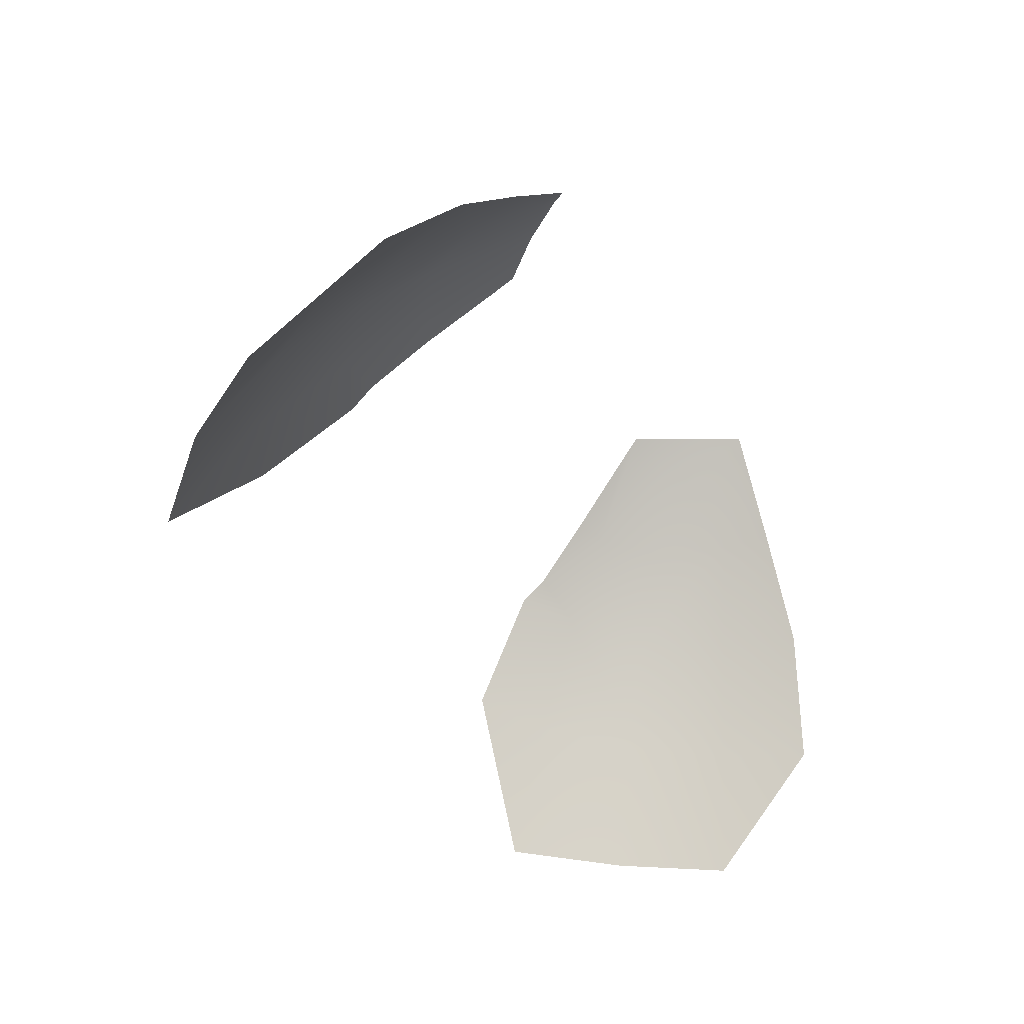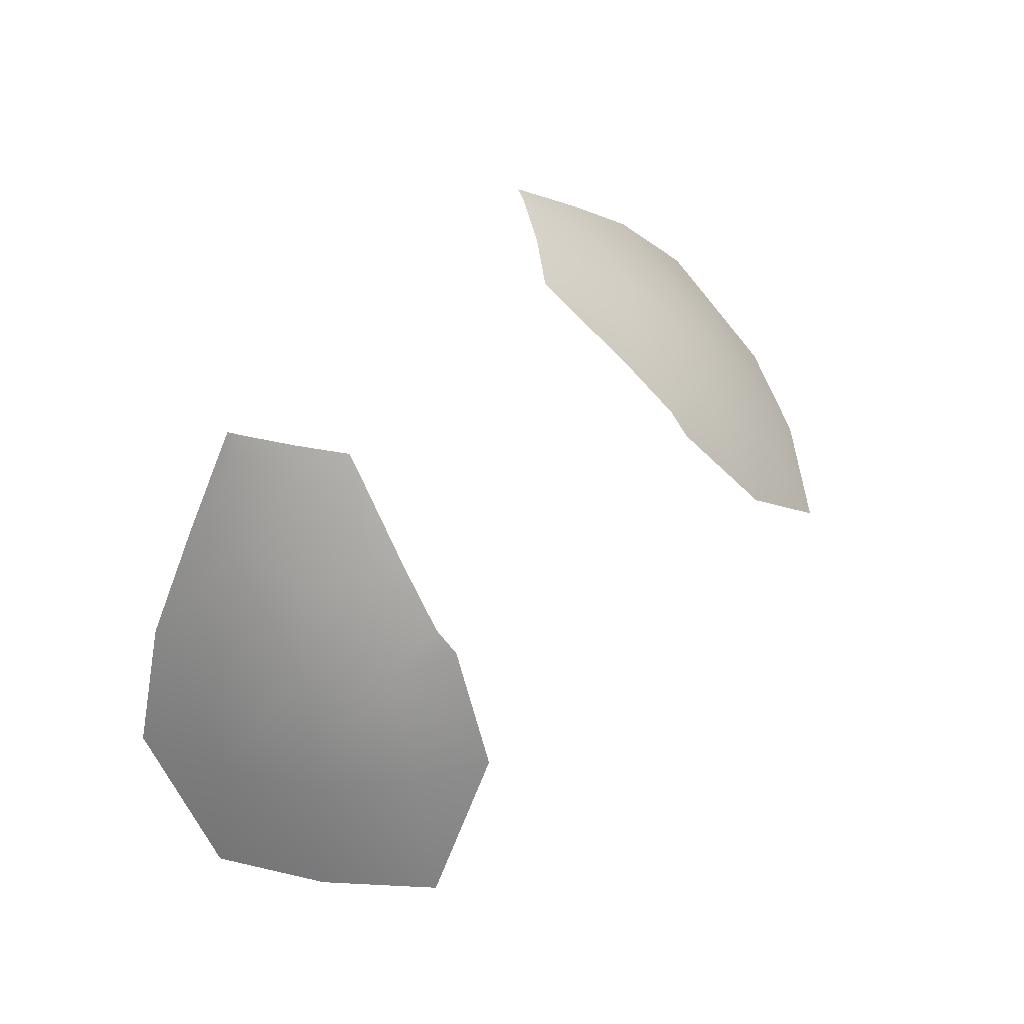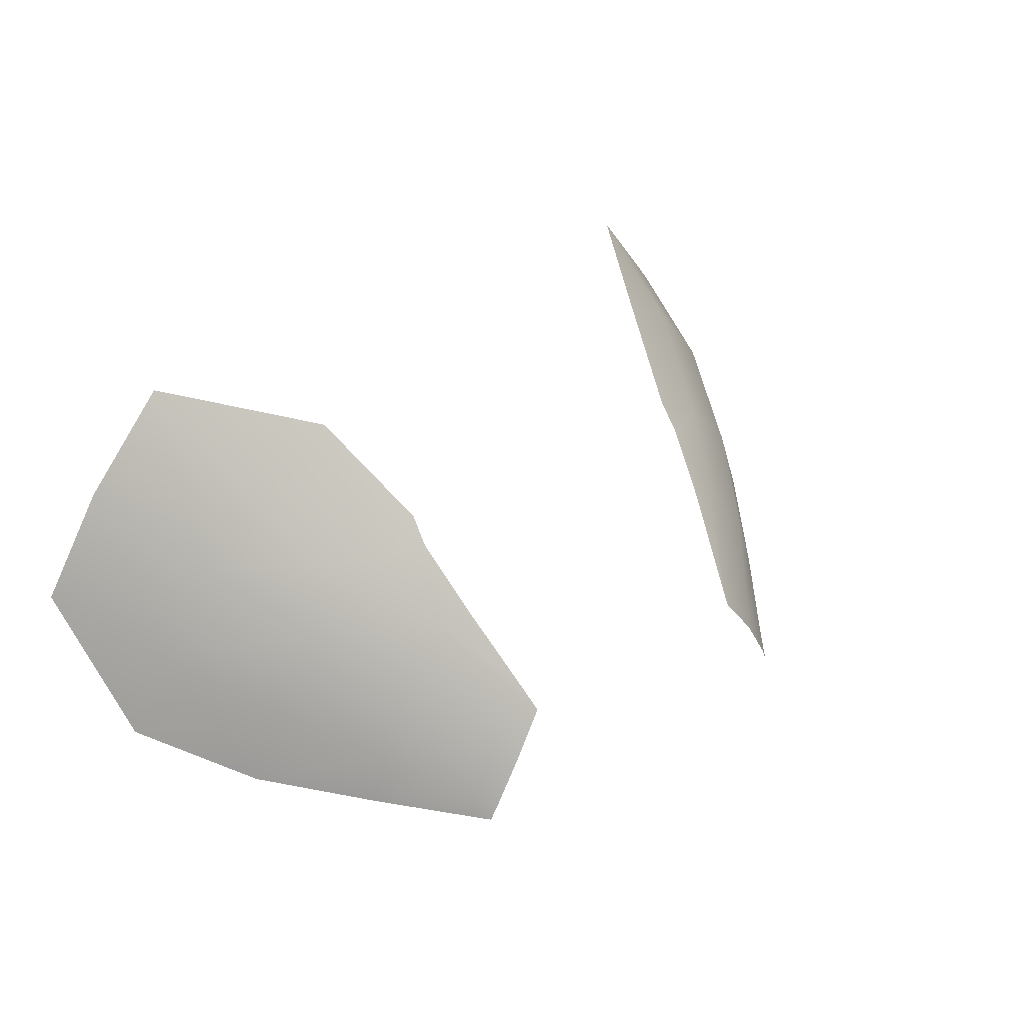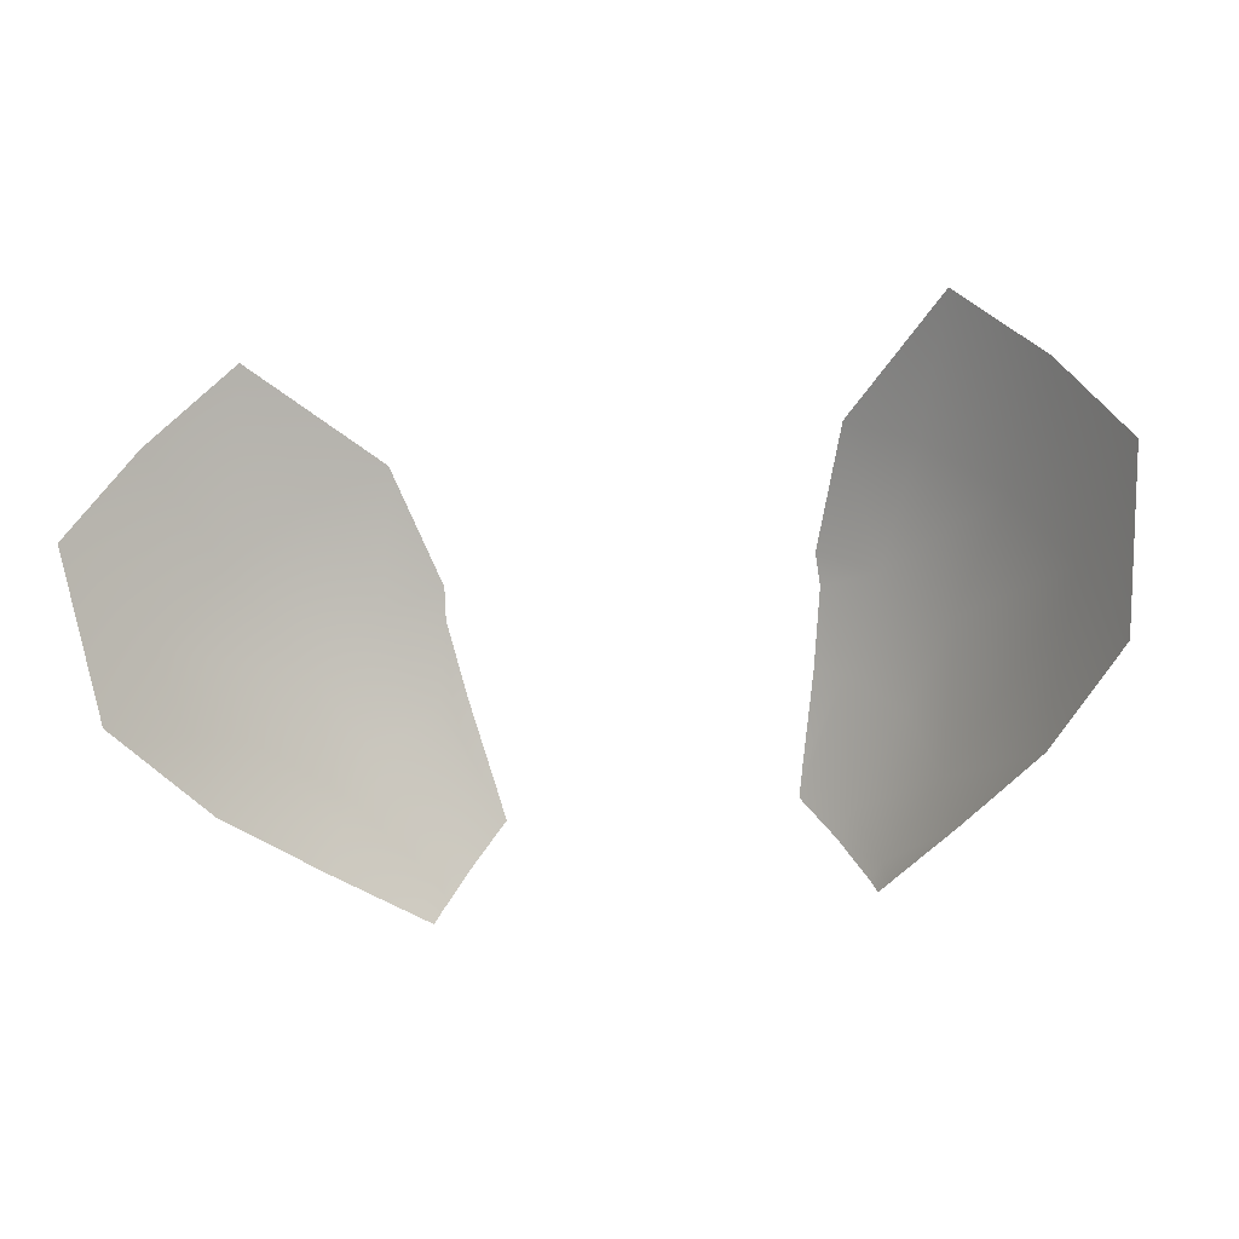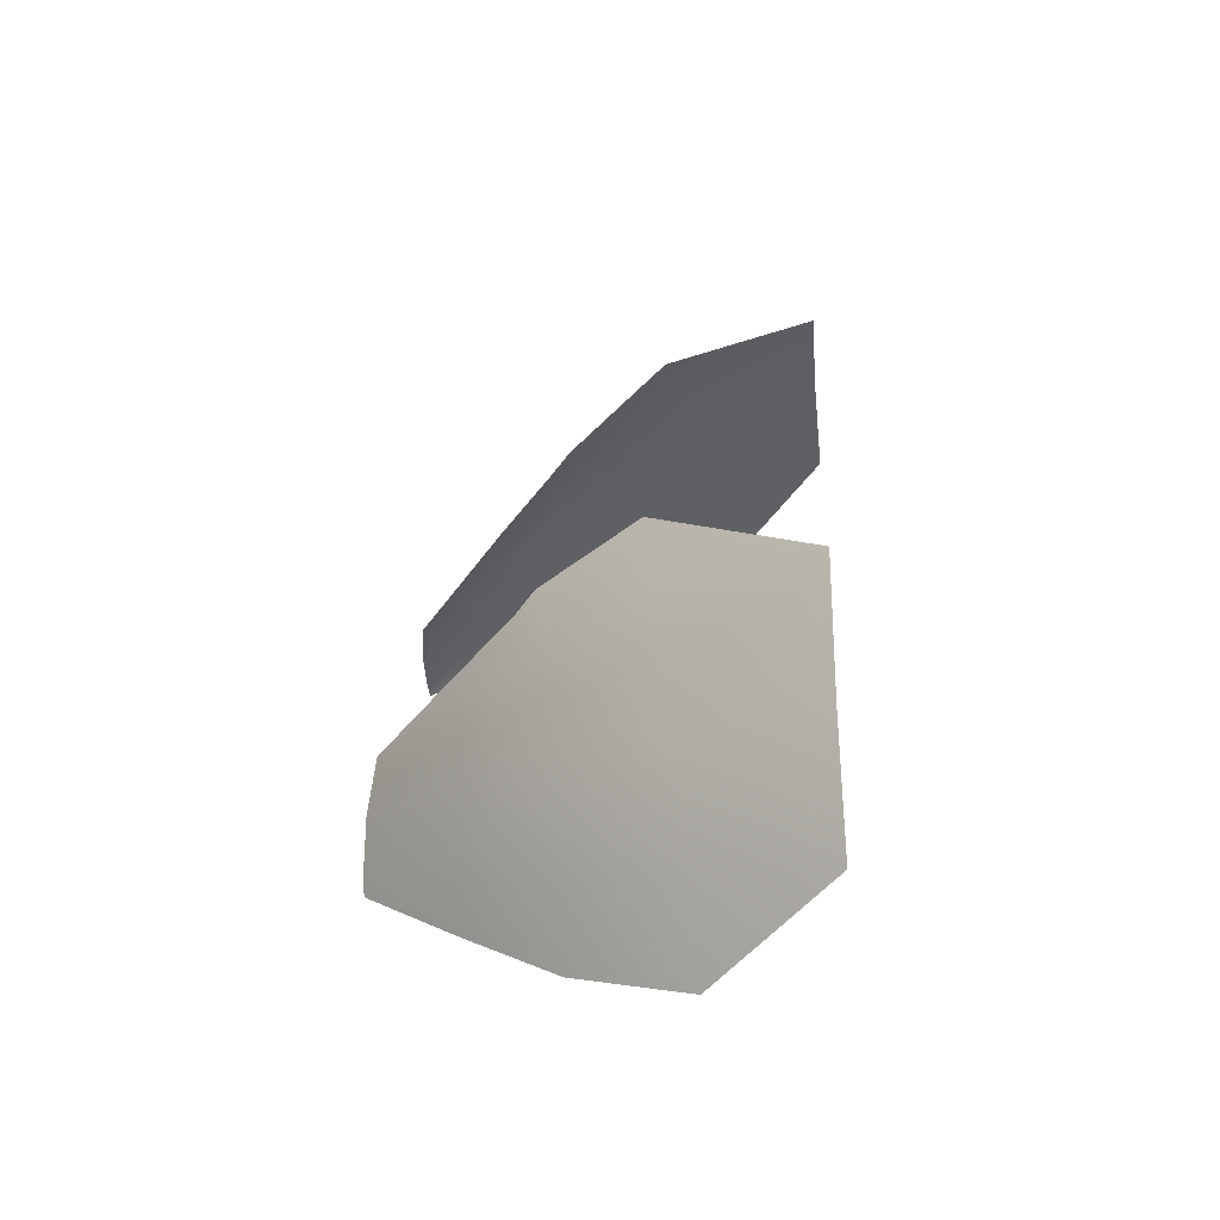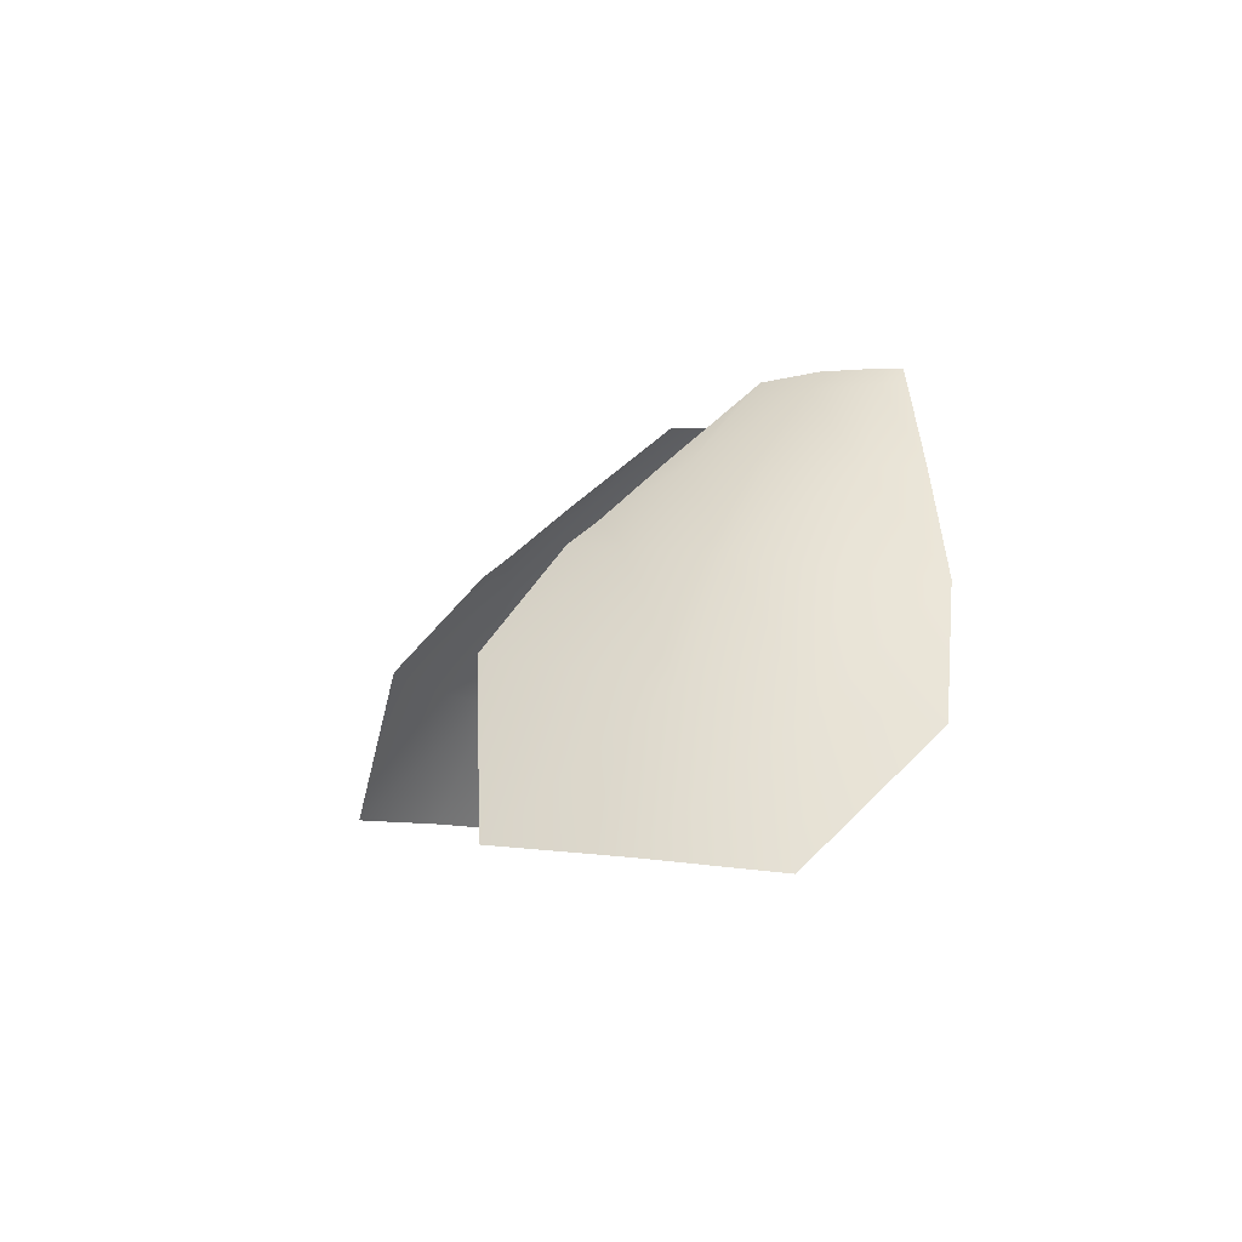
<metadata>
{"format":"obj","ext":"obj","renderer":"f3d","projection":"perspective","resolution":1024,"background":"white","views":[{"elev":-44.8,"azim":-58.7,"up":"+Z"},{"elev":61.3,"azim":133.6,"up":"+Z"},{"elev":31.6,"azim":-41.8,"up":"+Y"},{"elev":-34.4,"azim":-171.0,"up":"+Y"},{"elev":22.7,"azim":93.7,"up":"+Y"},{"elev":-3.3,"azim":-104.4,"up":"+Z"}]}
</metadata>
<code>
g pm0791_00_OffsetB_EyeSkin
v 0.1051 2.475 2.532
v 0.1189 2.434 2.549
v 0.09685 2.463 2.544
v 0.101 2.479 2.531
v 0.1336 2.519 2.489
v 0.1141 2.527 2.492
v 0.123 2.567 2.458
v 0.1301 2.444 2.536
v 0.1618 2.562 2.44
v 0.1219 2.585 2.445
v 0.1474 2.64 2.382
v 0.1476 2.408 2.538
v 0.1383 2.402 2.549
v 0.1432 2.392 2.548
v 0.1515 2.393 2.538
v 0.1968 2.4 2.485
v 0.1897 2.434 2.484
v 0.2501 2.408 2.419
v 0.1715 2.485 2.485
v 0.206 2.519 2.434
v 0.1935 2.611 2.373
v 0.2187 2.652 2.282
v 0.2436 2.557 2.363
v 0.2726 2.588 2.277
v 0.277 2.491 2.351
v 0.3124 2.516 2.27
v 0.299 2.431 2.343
v 0.2339 2.463 2.425
v -0.1051 2.475 2.532
v -0.09685 2.463 2.544
v -0.1189 2.434 2.549
v -0.101 2.479 2.531
v -0.1336 2.519 2.489
v -0.1141 2.527 2.492
v -0.123 2.567 2.458
v -0.1301 2.444 2.536
v -0.1618 2.562 2.44
v -0.1219 2.585 2.445
v -0.1474 2.64 2.382
v -0.1476 2.408 2.538
v -0.1383 2.402 2.549
v -0.1432 2.392 2.548
v -0.1515 2.393 2.538
v -0.1968 2.4 2.485
v -0.1897 2.434 2.484
v -0.2501 2.408 2.419
v -0.1715 2.485 2.485
v -0.206 2.519 2.434
v -0.1935 2.611 2.373
v -0.2187 2.652 2.282
v -0.2436 2.557 2.363
v -0.2726 2.588 2.277
v -0.277 2.491 2.351
v -0.3124 2.516 2.27
v -0.299 2.431 2.343
v -0.2339 2.463 2.425
g pm0791_00_OffsetB_EyeSkin_0
f 3 2 1
f 3 1 4
f 1 5 4
f 5 6 4
f 7 6 5
f 2 8 1
f 1 8 5
f 9 7 5
f 10 7 9
f 10 9 11
f 12 8 2
f 13 12 2
f 12 13 14
f 15 12 14
f 15 16 12
f 16 17 12
f 8 12 17
f 17 16 18
f 8 19 5
f 19 8 17
f 5 19 20
f 20 19 17
f 9 5 20
f 9 21 11
f 11 21 22
f 23 21 9
f 21 23 22
f 20 23 9
f 23 24 22
f 24 23 25
f 23 20 25
f 26 24 25
f 27 26 25
f 27 25 18
f 28 17 18
f 28 20 17
f 25 28 18
f 20 28 25
f 31 30 29
f 29 30 32
f 33 29 32
f 34 33 32
f 34 35 33
f 36 31 29
f 36 29 33
f 35 37 33
f 35 38 37
f 37 38 39
f 36 40 31
f 40 41 31
f 41 40 42
f 40 43 42
f 44 43 40
f 45 44 40
f 40 36 45
f 44 45 46
f 47 36 33
f 36 47 45
f 47 33 48
f 47 48 45
f 33 37 48
f 49 37 39
f 50 49 39
f 49 51 37
f 51 49 50
f 51 48 37
f 52 51 50
f 51 52 53
f 48 51 53
f 52 54 53
f 54 55 53
f 53 55 46
f 45 56 46
f 48 56 45
f 56 53 46
f 56 48 53

</code>
